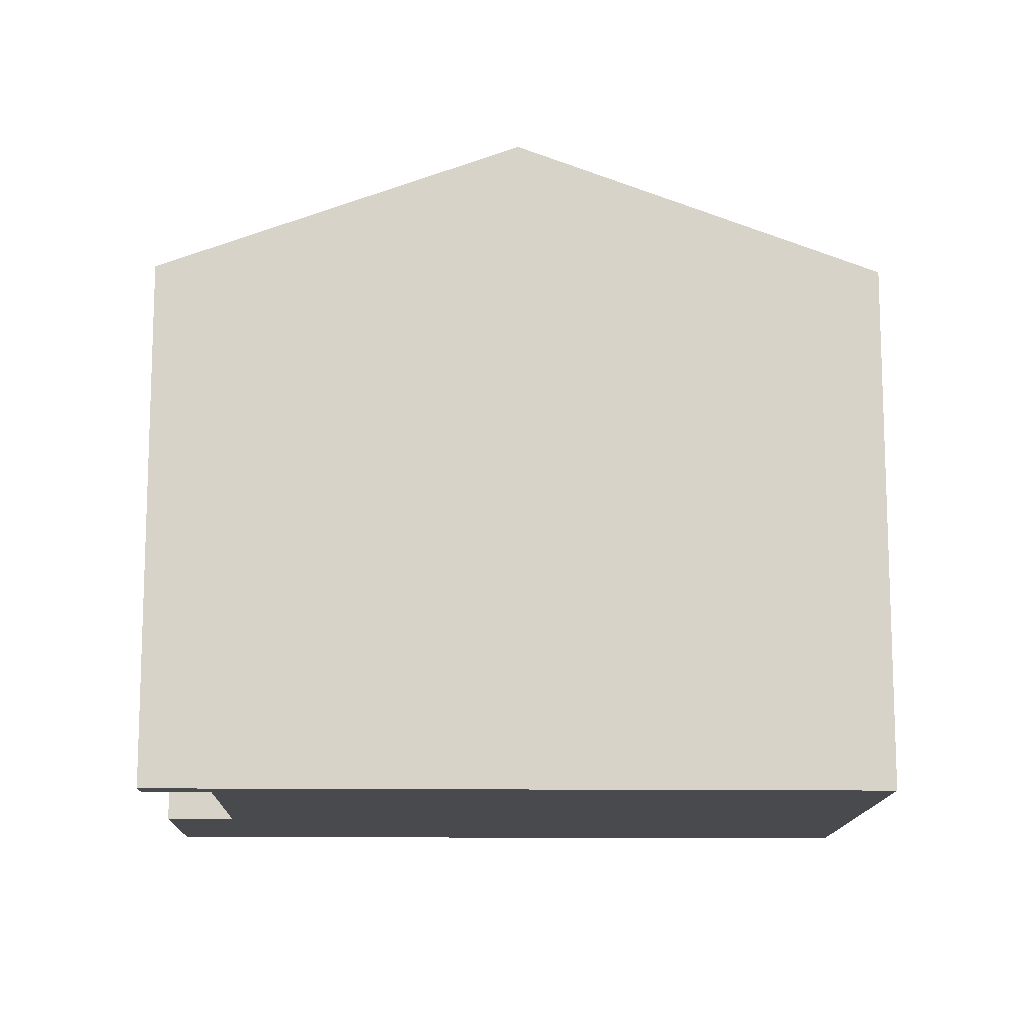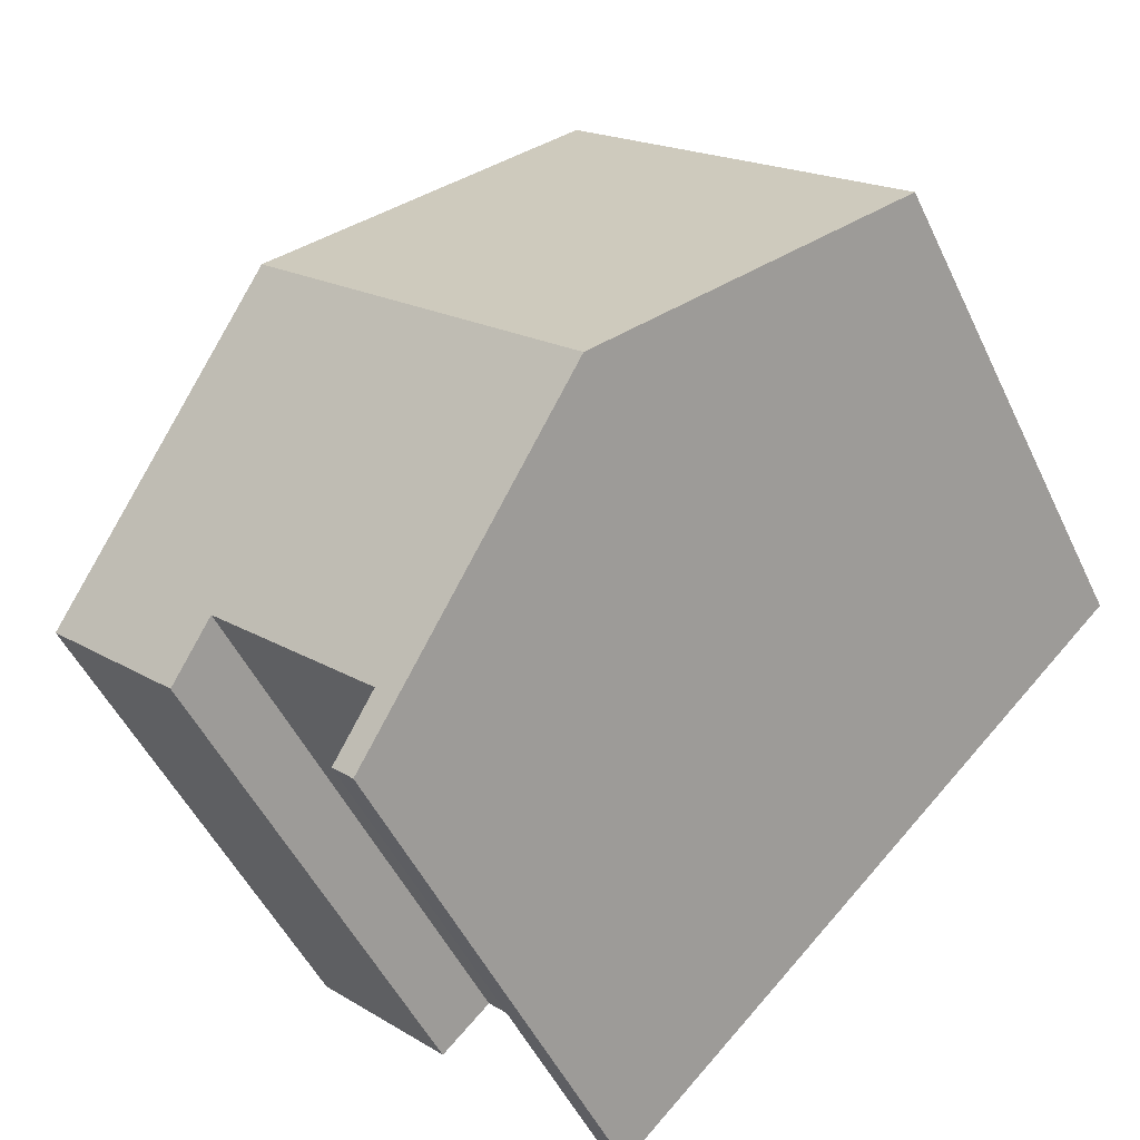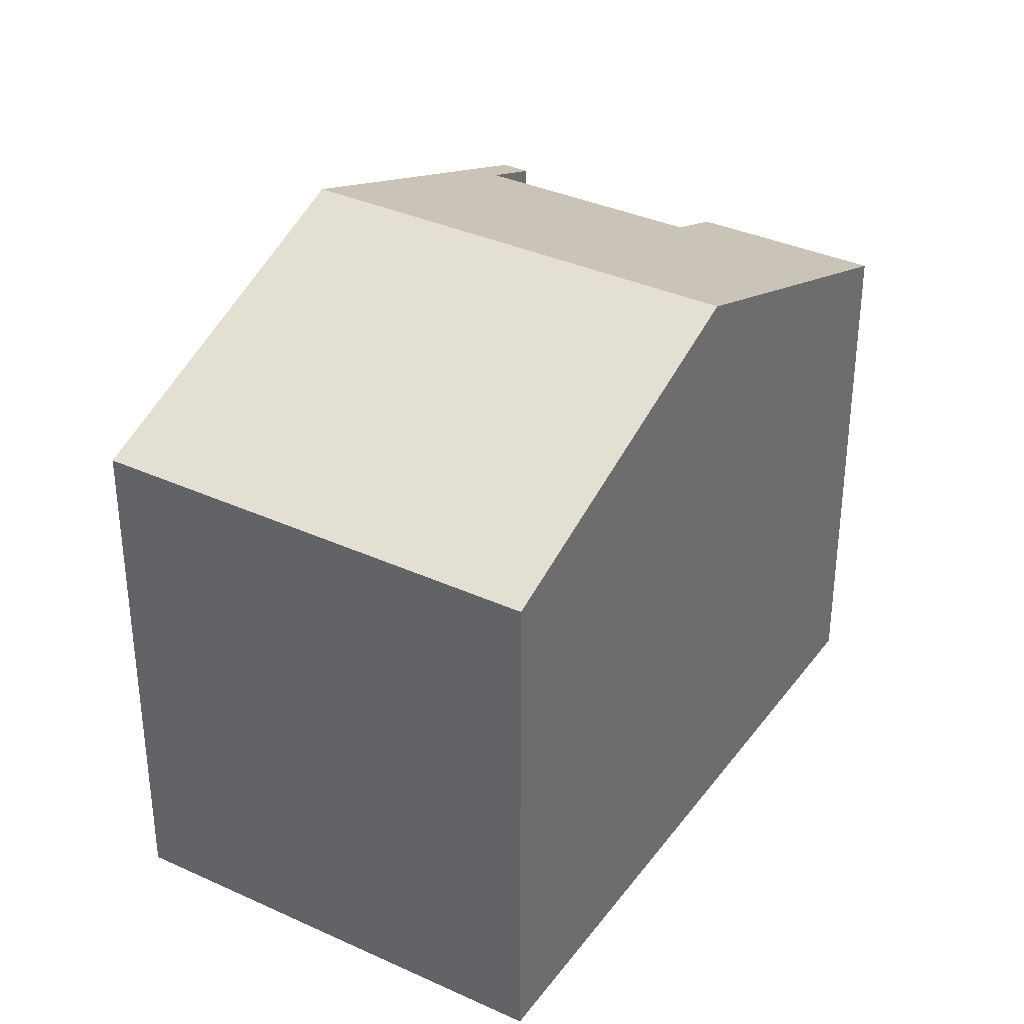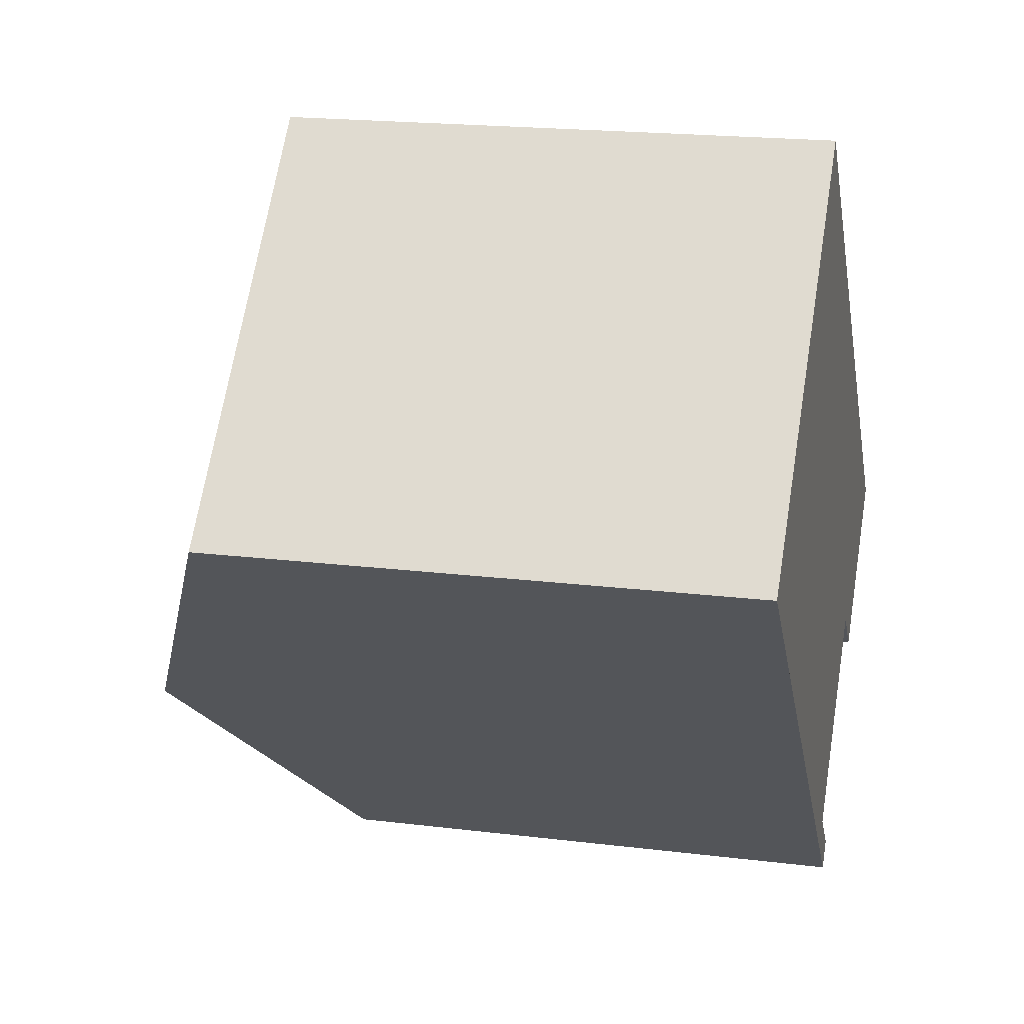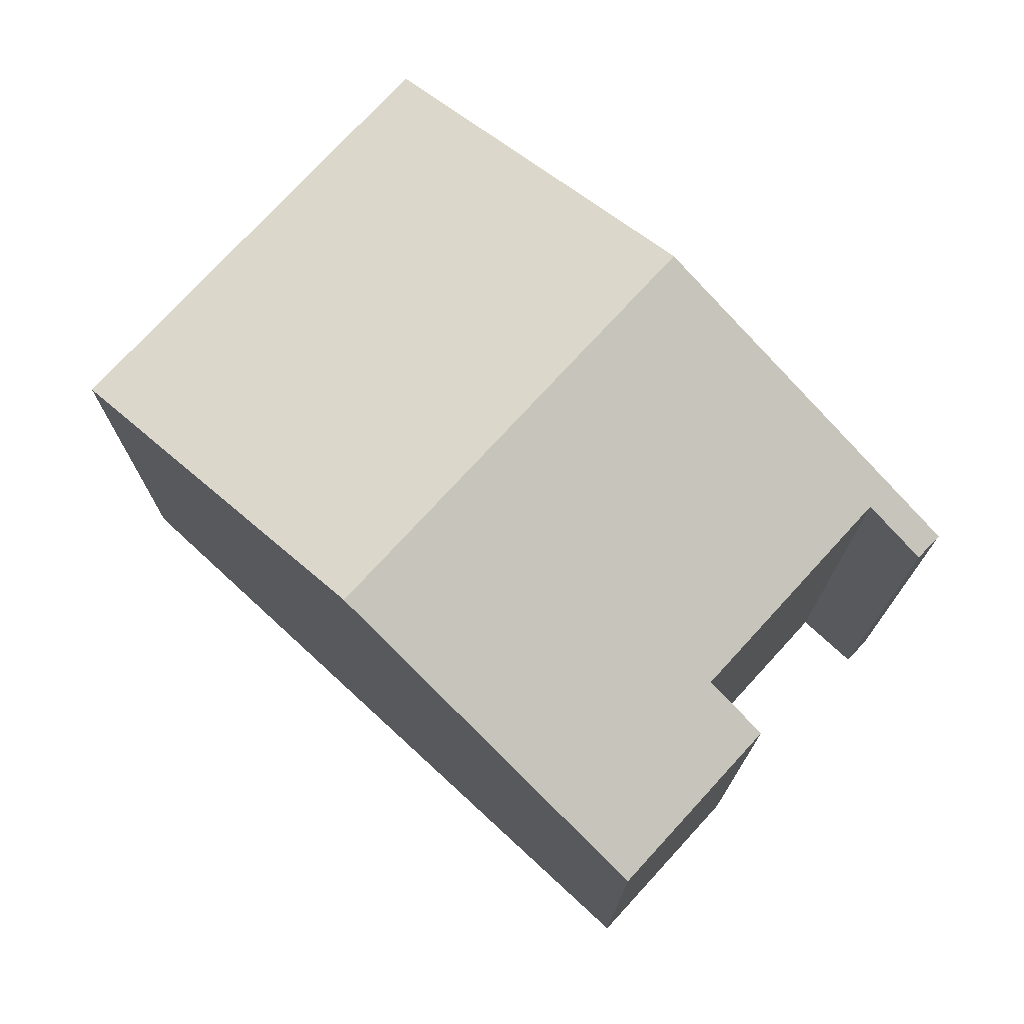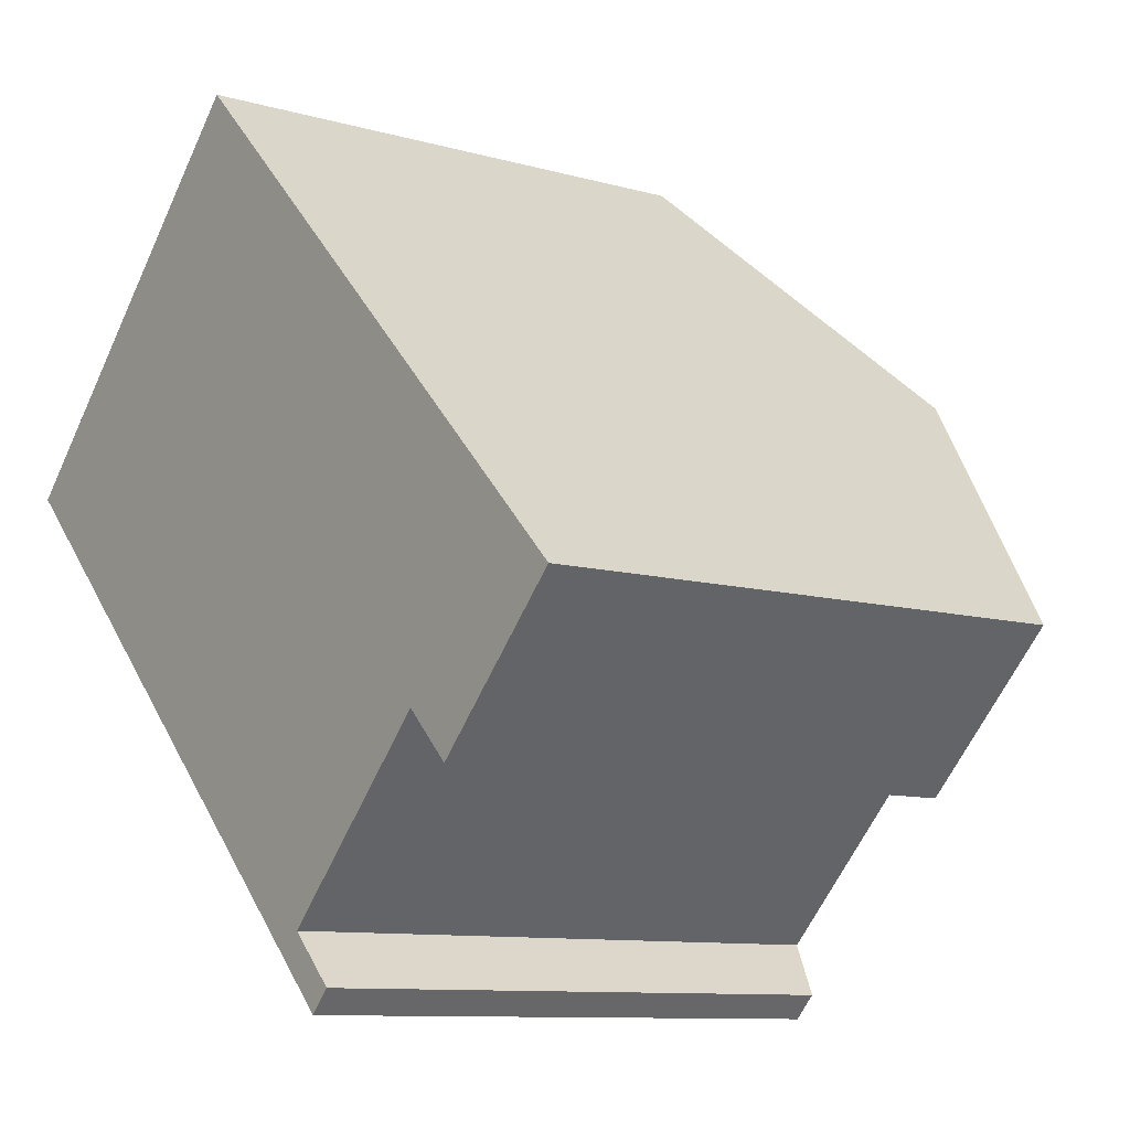
<metadata>
{"format":"obj","ext":"obj","renderer":"f3d","projection":"perspective","resolution":1024,"background":"white","views":[{"elev":-13.3,"azim":-136.9,"up":"+Y"},{"elev":-50.1,"azim":-155.3,"up":"+Z"},{"elev":35.3,"azim":-14.1,"up":"+Y"},{"elev":19.3,"azim":-76.9,"up":"+Z"},{"elev":75.4,"azim":87.2,"up":"+Y"},{"elev":-9.8,"azim":53.5,"up":"+Z"}]}
</metadata>
<code>
v  4.63 7.732 4.697
v  3.829 9.67 -3.769
v  0 7.732 4.734e-16
v  8.626 9.67 1.096
v  4.795 7.732 4.864
v  10.44 7.732 -4.716
v  9.731 8.092 -4.013
v  12.46 7.73 -2.676
v  7.253 8.095 -6.516
v  7.659 7.732 -7.539
v  7.964 7.735 -7.219
v  7.964 4.42e-16 -7.219
v  7.659 4.616e-16 -7.539
v  10.44 2.888e-16 -4.716
v  12.46 1.639e-16 -2.676
v  7.253 3.99e-16 -6.516
v  9.731 2.457e-16 -4.013
v  0 0 0
v  3.829 2.308e-16 -3.769
v  4.795 -2.978e-16 4.864
v  4.63 -2.876e-16 4.697
v  8.626 -6.711e-17 1.096
g defaultobject
f 1 2 3
f 2 1 4
f 4 1 5
f 6 7 8
f 8 2 4
f 2 8 7
f 2 7 9
f 2 9 10
f 10 9 11
f 12 10 11
f 10 12 13
f 8 14 6
f 14 8 15
f 7 16 9
f 16 7 17
f 13 2 10
f 2 13 3
f 3 13 18
f 18 13 19
f 6 17 7
f 17 6 14
f 18 1 3
f 1 18 5
f 5 18 20
f 20 18 21
f 20 4 5
f 4 20 8
f 8 20 15
f 15 20 22
f 16 11 9
f 11 16 12
f 19 21 18
f 21 19 16
f 16 19 13
f 21 16 20
f 16 13 12
f 16 22 20
f 22 16 17
f 22 17 15
f 15 17 14

</code>
